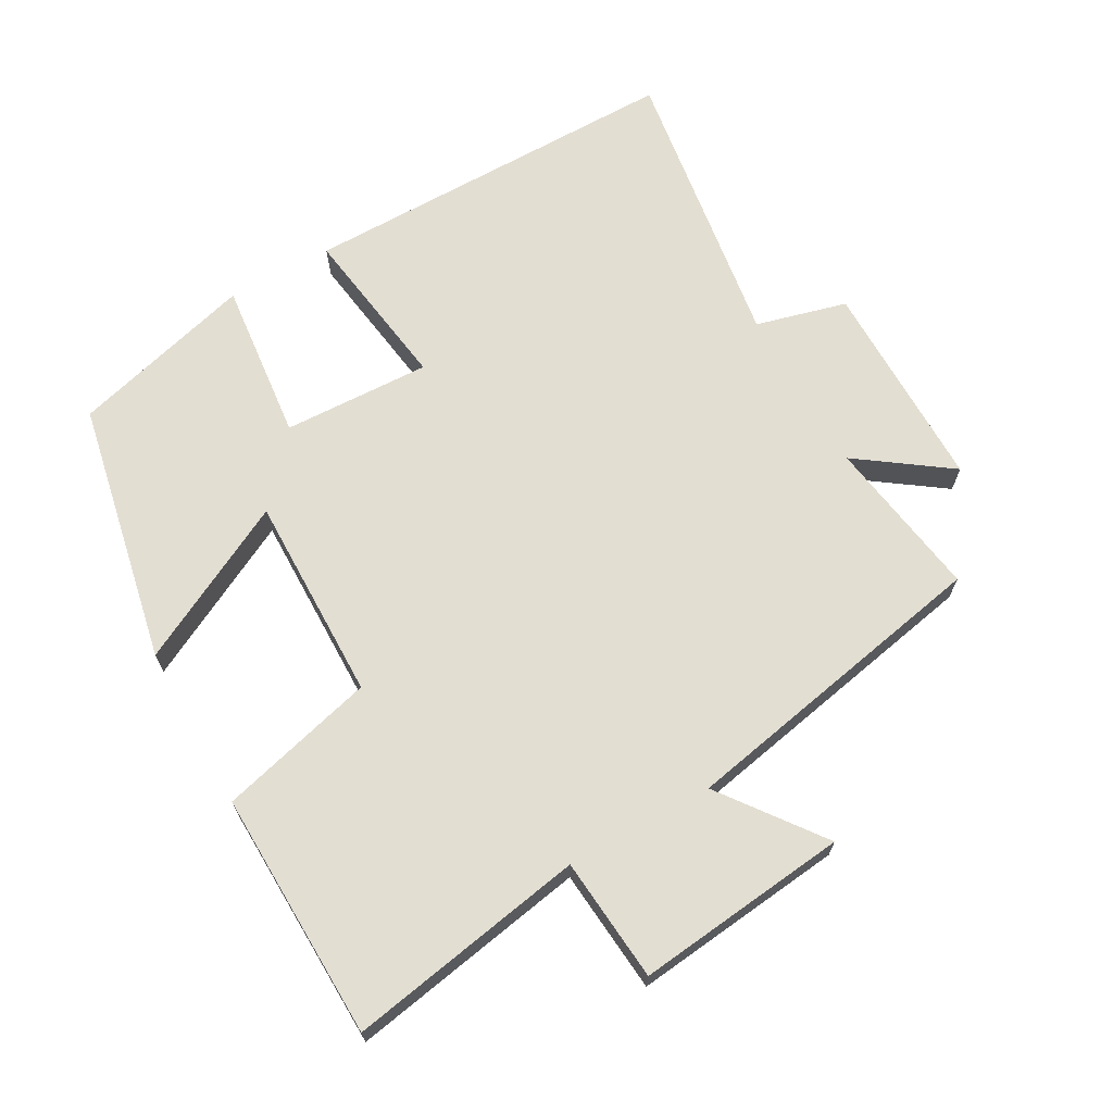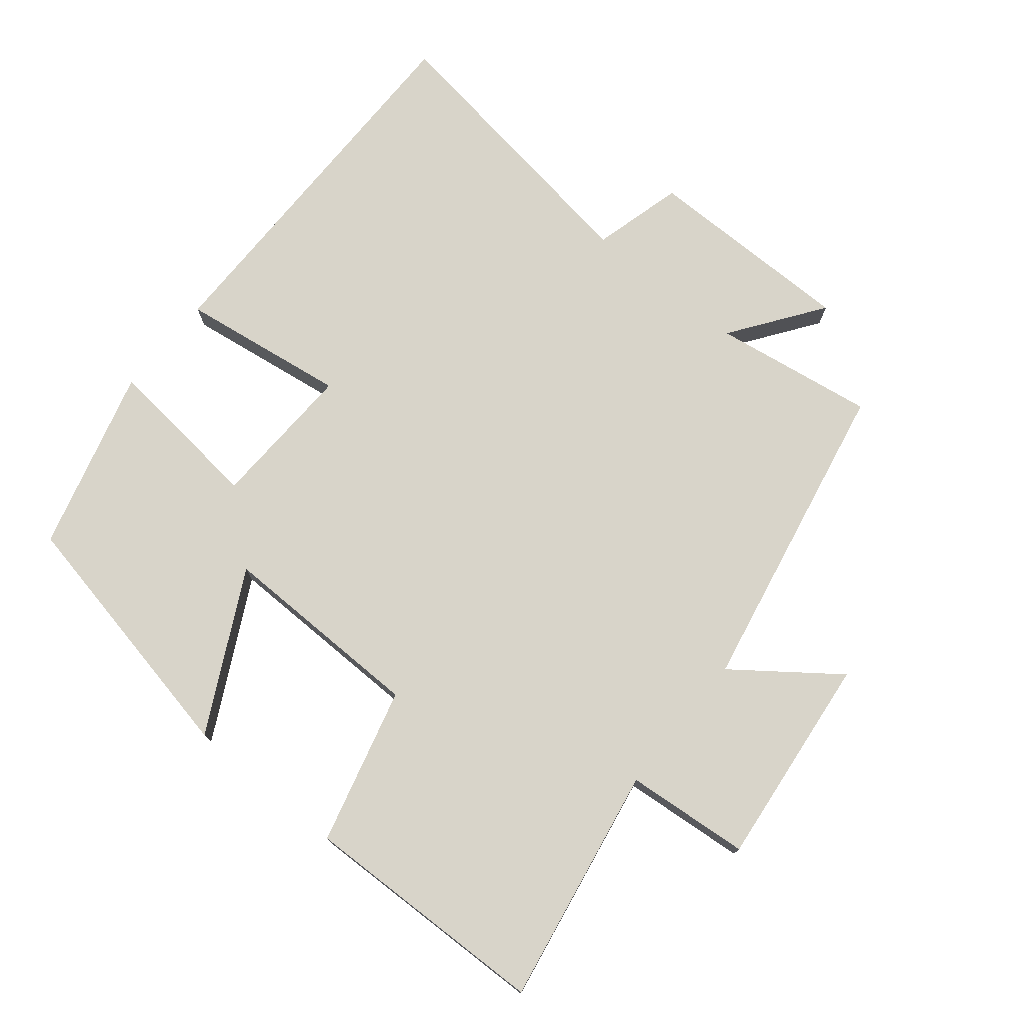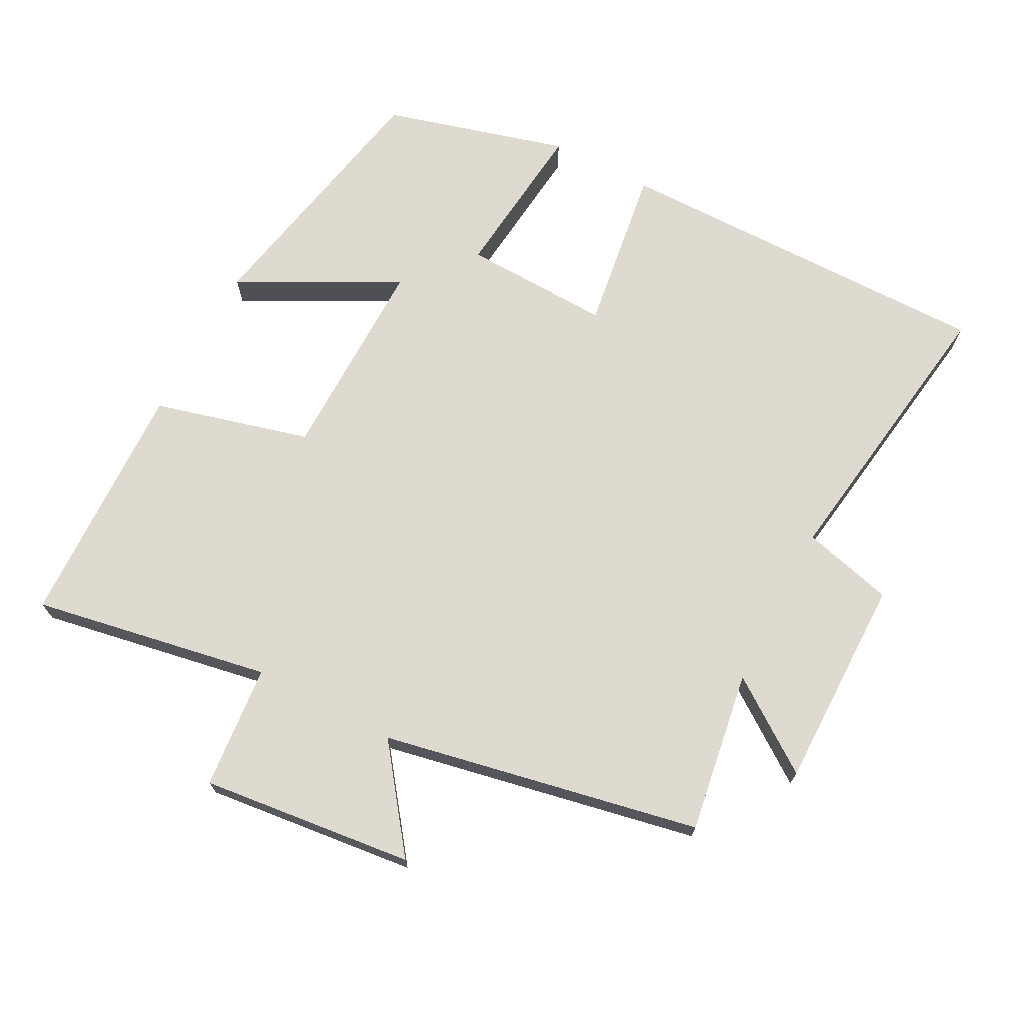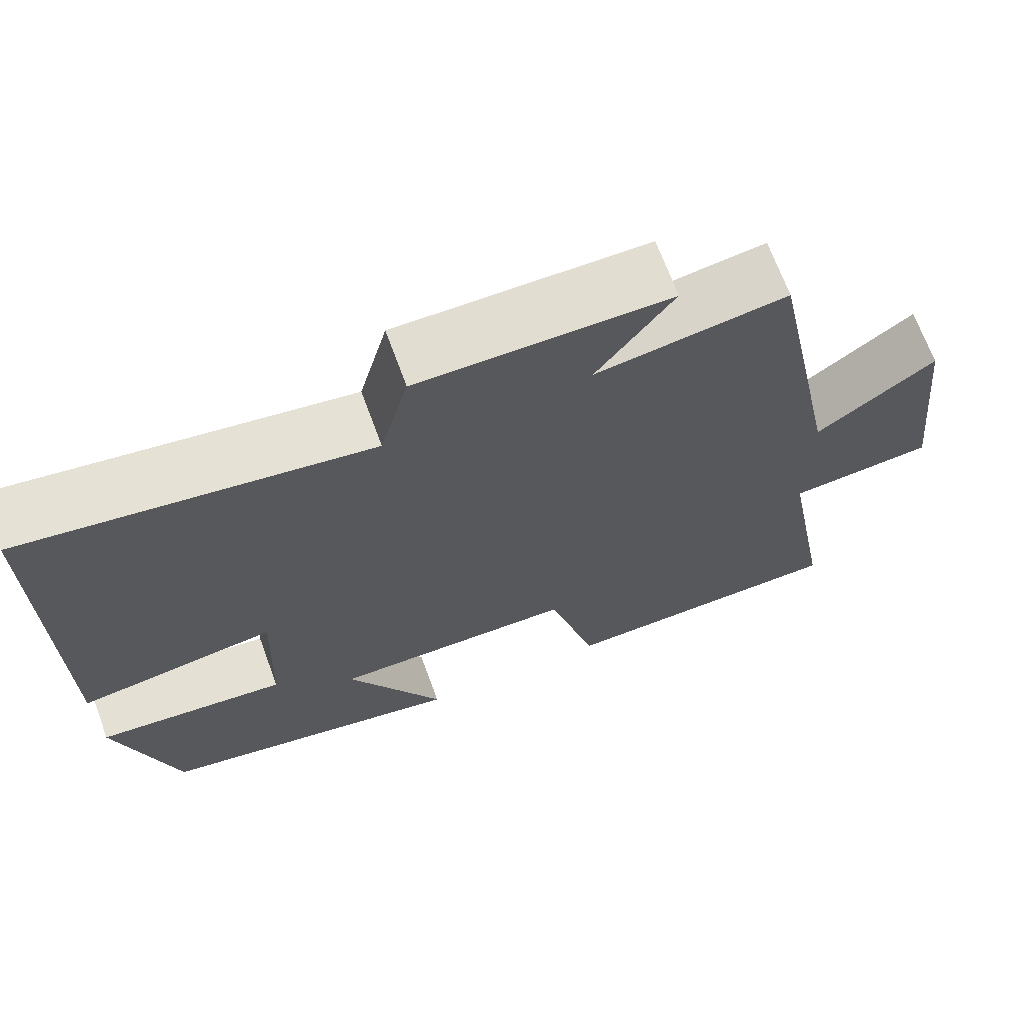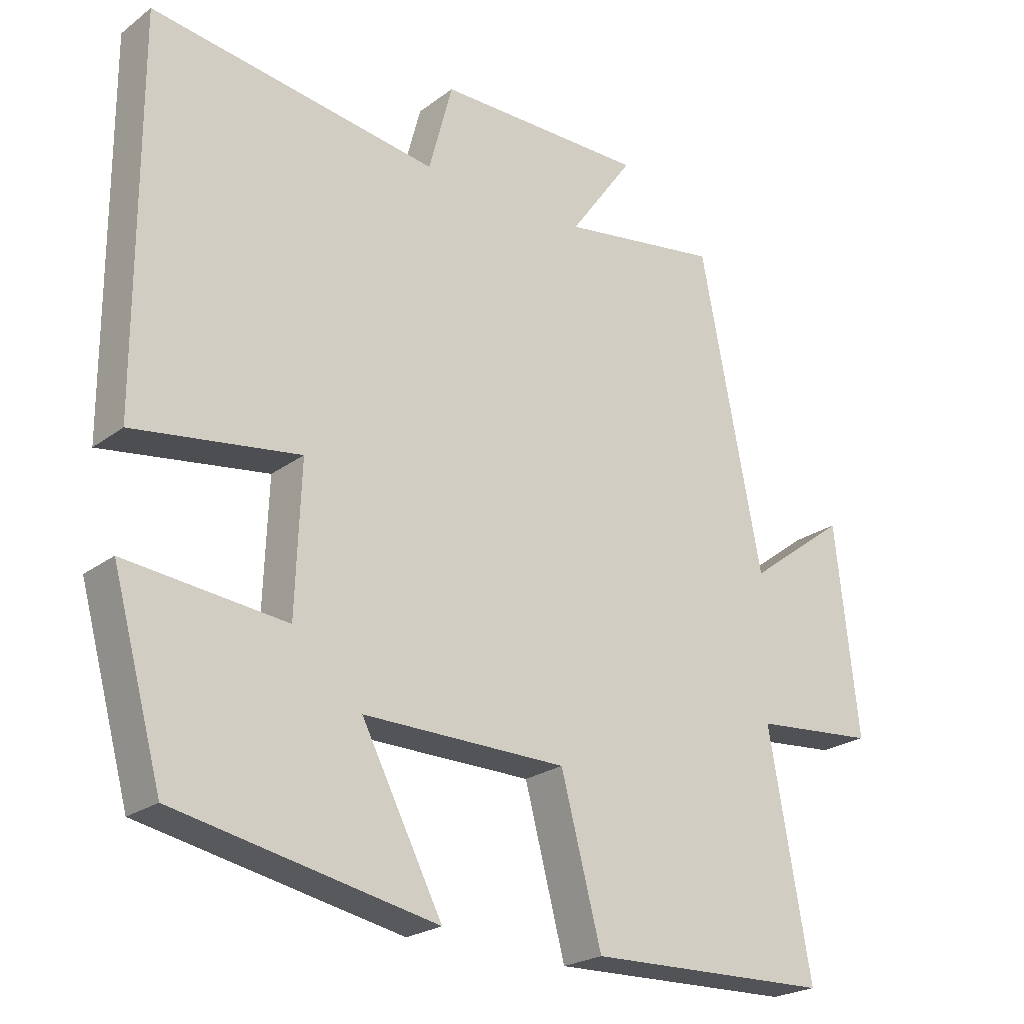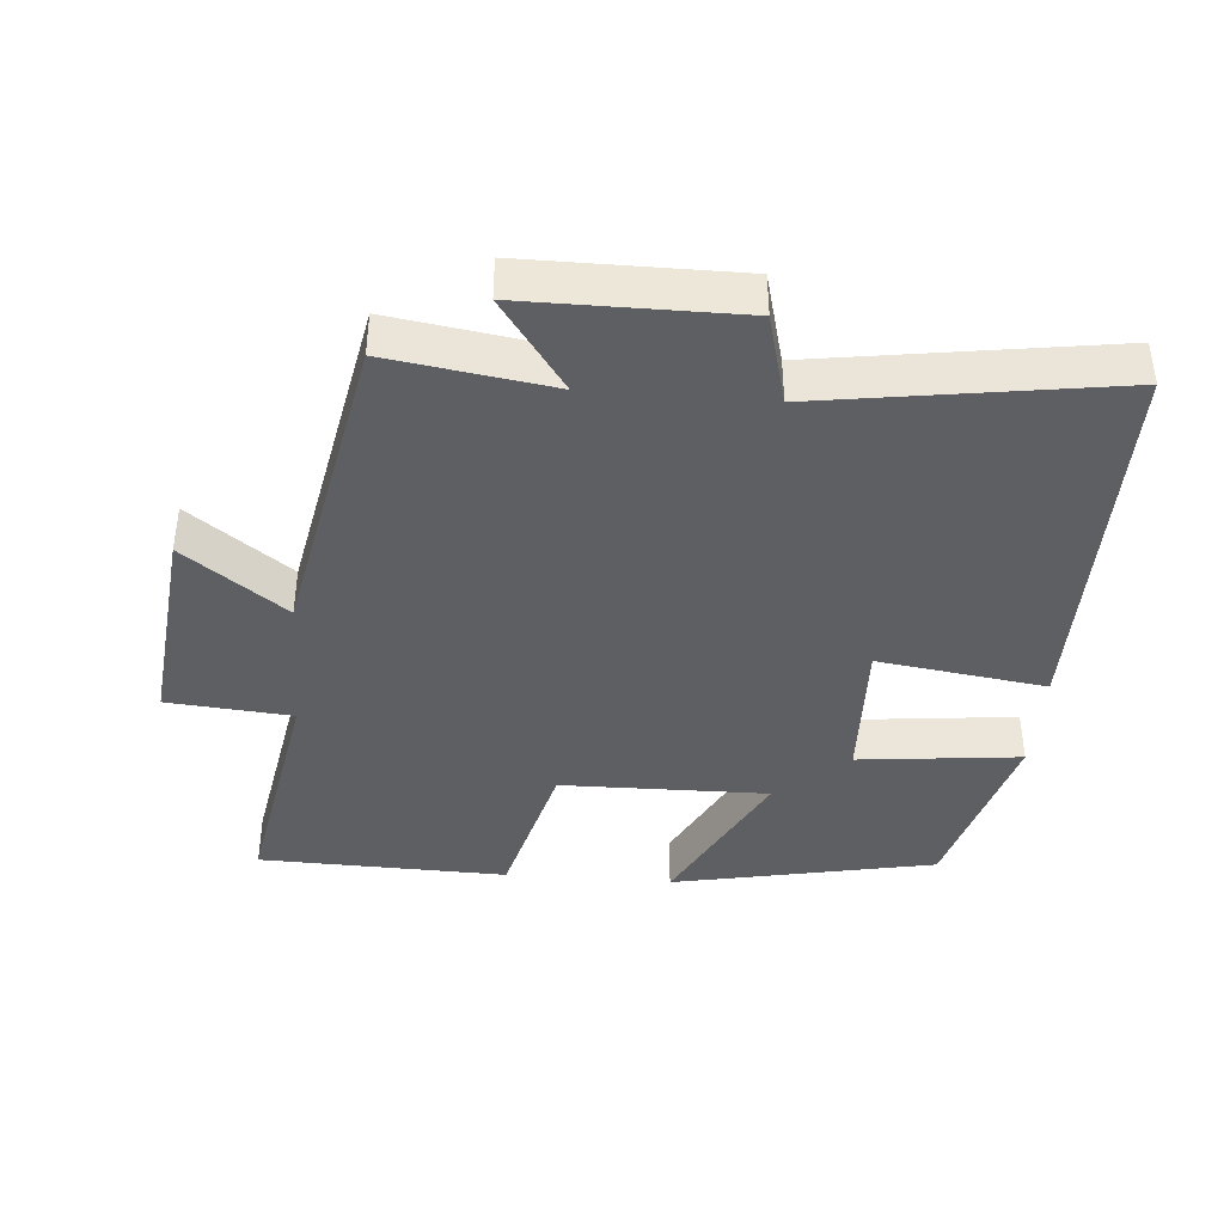
<metadata>
{"format":"obj","ext":"obj","renderer":"f3d","projection":"perspective","resolution":1024,"background":"white","views":[{"elev":67.7,"azim":-119.3,"up":"+Y"},{"elev":75.1,"azim":-140.7,"up":"+Y"},{"elev":70.7,"azim":-62.4,"up":"+Y"},{"elev":68.7,"azim":159.8,"up":"+Z"},{"elev":-23.1,"azim":141.2,"up":"+Z"},{"elev":-40.3,"azim":-4.6,"up":"+Y"}]}
</metadata>
<code>
v -0.562 0.07 -0.49
v -0.5 0.07 -0.143
v -0.681 0.07 -0.127
v -0.647 0.07 0.183
v -0.5 0.07 0.073
v -0.409 0.07 0.536
v -0.173 0.07 0.5
v -0.268 0.07 0.633
v 0.042 0.07 0.633
v 0.077 0.07 0.5
v 0.502 0.07 0.563
v 0.5 0.07 0.001
v 0.256 0.07 0.036
v 0.264 0.07 -0.18
v 0.5 0.07 -0.155
v 0.426 0.07 -0.423
v 0.042 0.07 -0.5
v 0.162 0.07 -0.268
v -0.14 0.07 -0.272
v -0.2 0.07 -0.5
v -0.562 0 -0.49
v -0.5 0 -0.143
v -0.681 0 -0.127
v -0.647 0 0.183
v -0.5 0 0.073
v -0.409 0 0.536
v -0.173 0 0.5
v -0.268 0 0.633
v 0.042 0 0.633
v 0.077 0 0.5
v 0.502 0 0.563
v 0.5 0 0.001
v 0.256 0 0.036
v 0.264 0 -0.18
v 0.5 0 -0.155
v 0.426 0 -0.423
v 0.042 0 -0.5
v 0.162 0 -0.268
v -0.14 0 -0.272
v -0.2 0 -0.5
f 19 20 1 2
f 18 19 2
f 16 17 18
f 15 16 18
f 14 15 18
f 13 14 18 2
f 10 11 12 13
f 10 13 2 3
f 7 8 9 10
f 5 6 7
f 5 7 10
f 3 4 5
f 3 5 10
f 22 21 40 39
f 22 39 38
f 38 37 36
f 38 36 35
f 38 35 34
f 22 38 34 33
f 33 32 31 30
f 23 22 33 30
f 30 29 28 27
f 27 26 25
f 30 27 25
f 25 24 23
f 30 25 23
f 1 21 22 2
f 2 22 23 3
f 3 23 24 4
f 4 24 25 5
f 5 25 26 6
f 6 26 27 7
f 7 27 28 8
f 8 28 29 9
f 9 29 30 10
f 10 30 31 11
f 11 31 32 12
f 12 32 33 13
f 13 33 34 14
f 14 34 35 15
f 15 35 36 16
f 16 36 37 17
f 17 37 38 18
f 18 38 39 19
f 19 39 40 20
f 20 40 21 1

</code>
